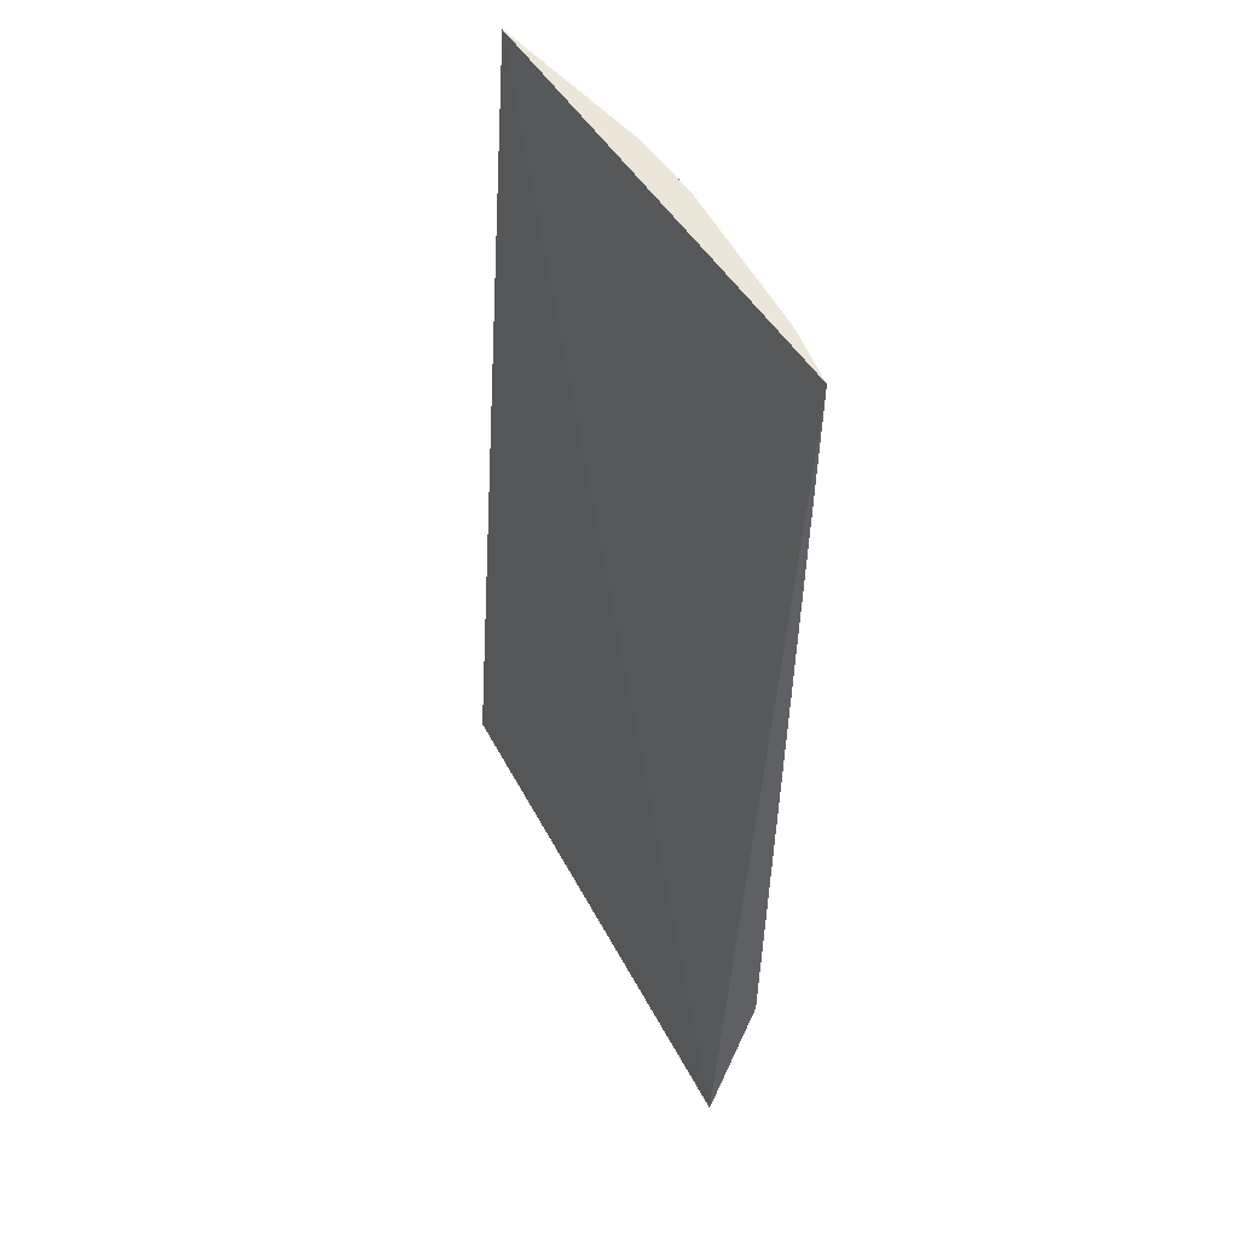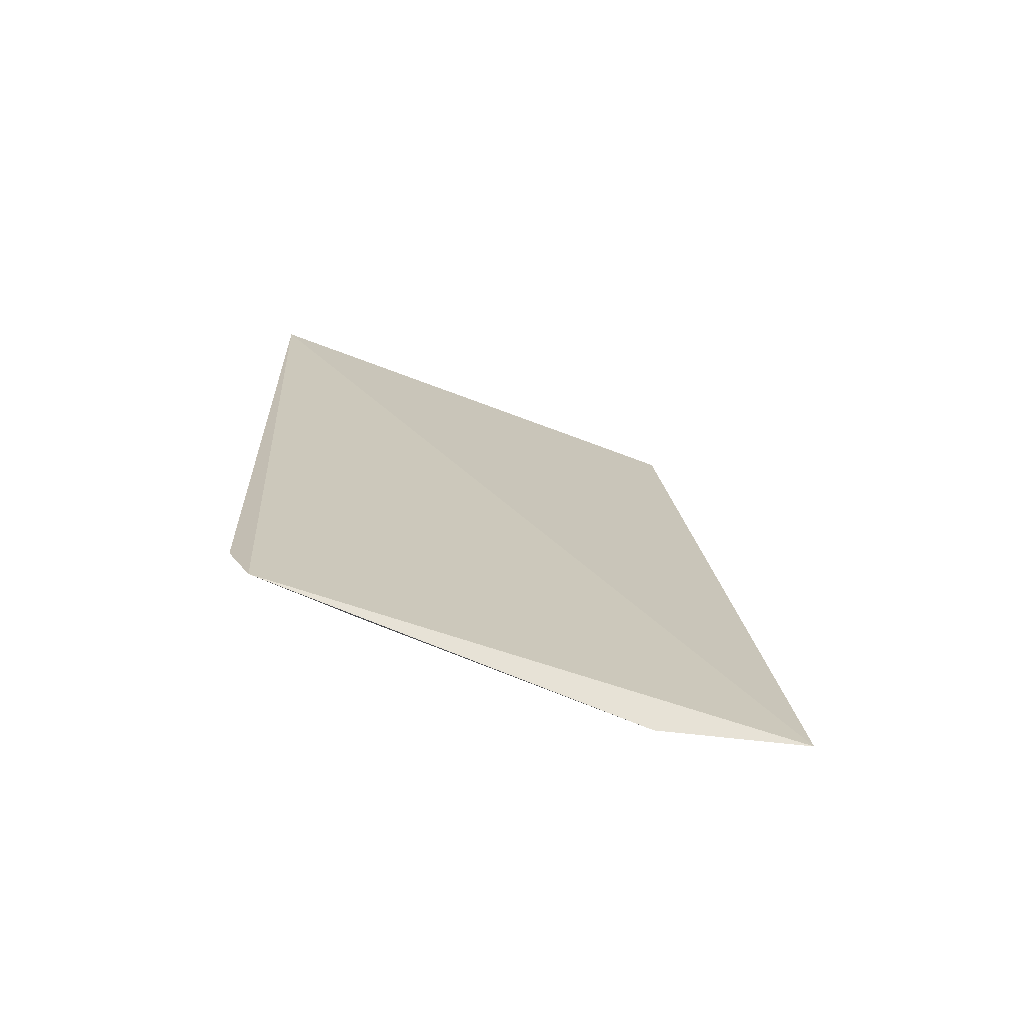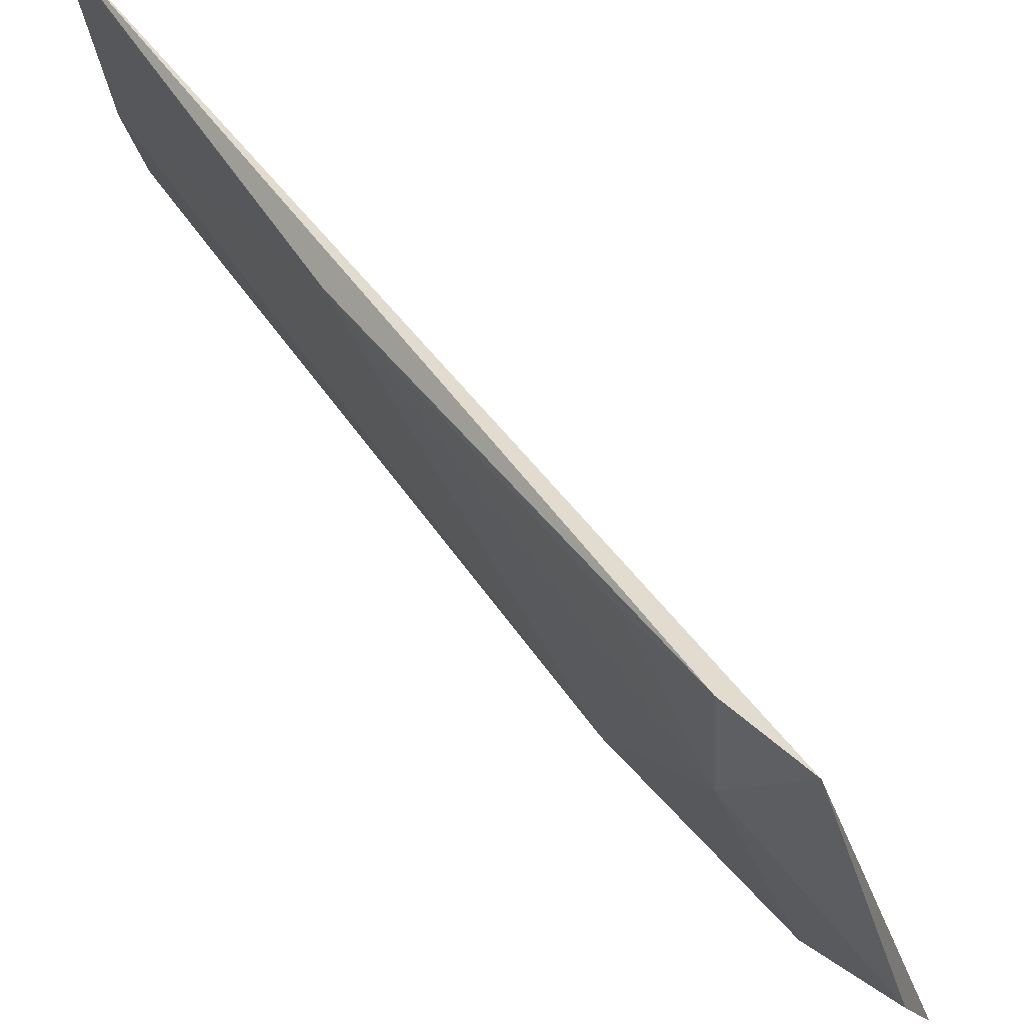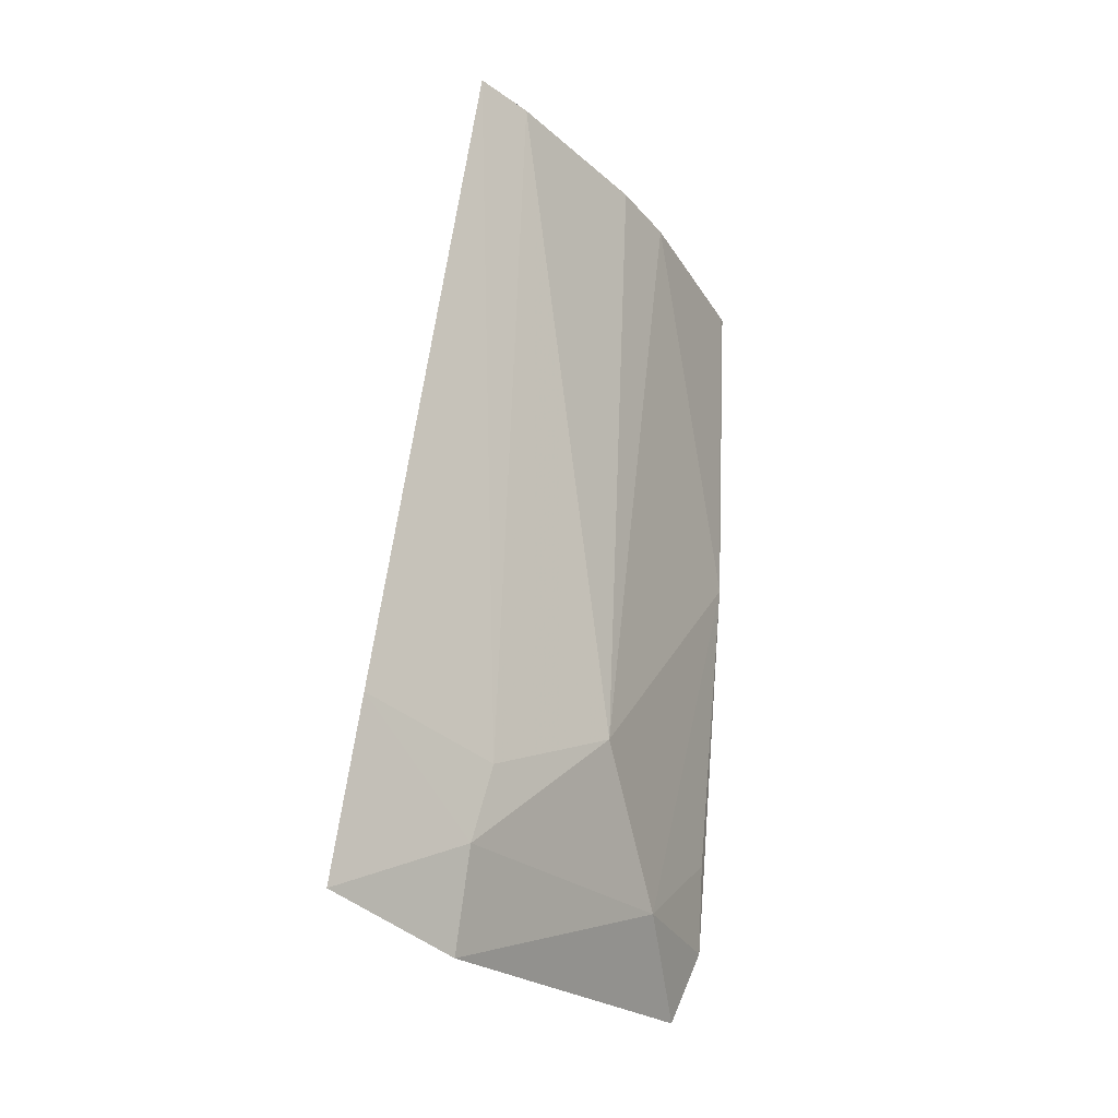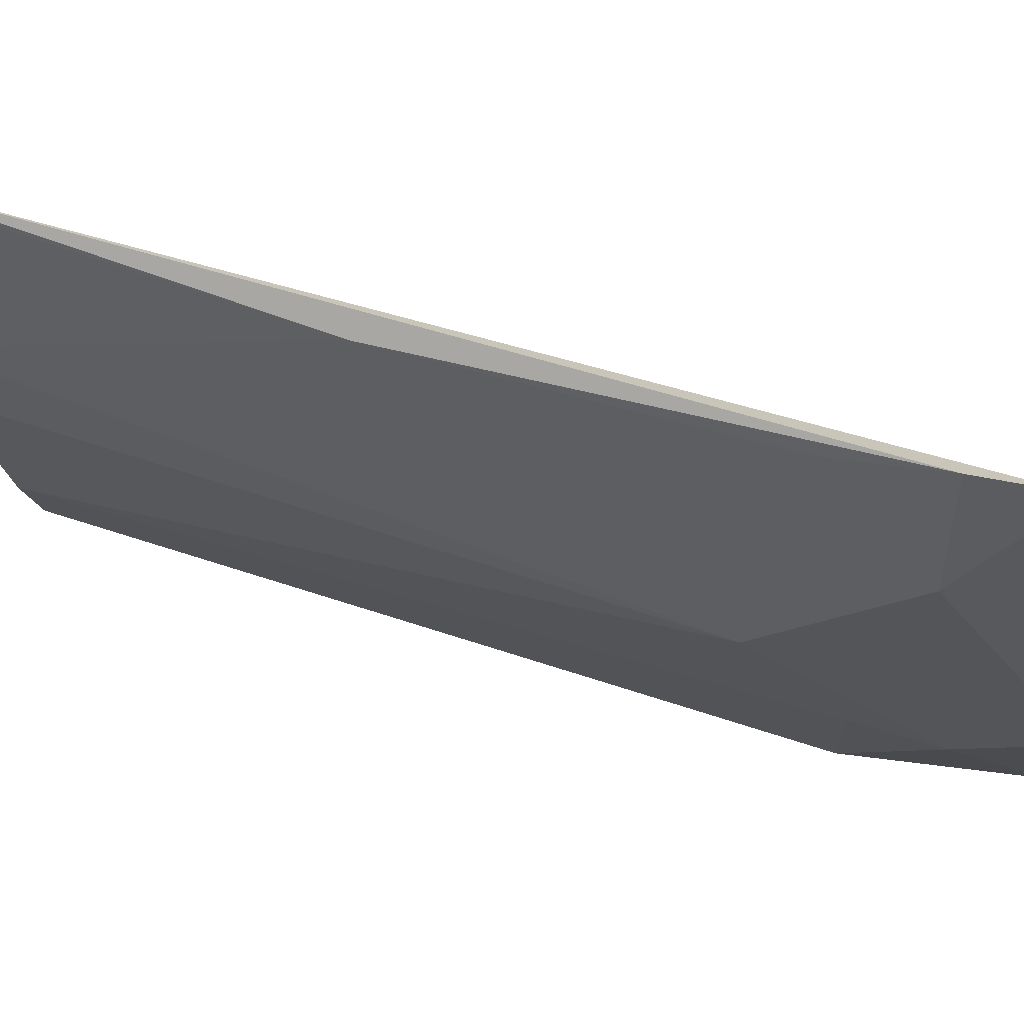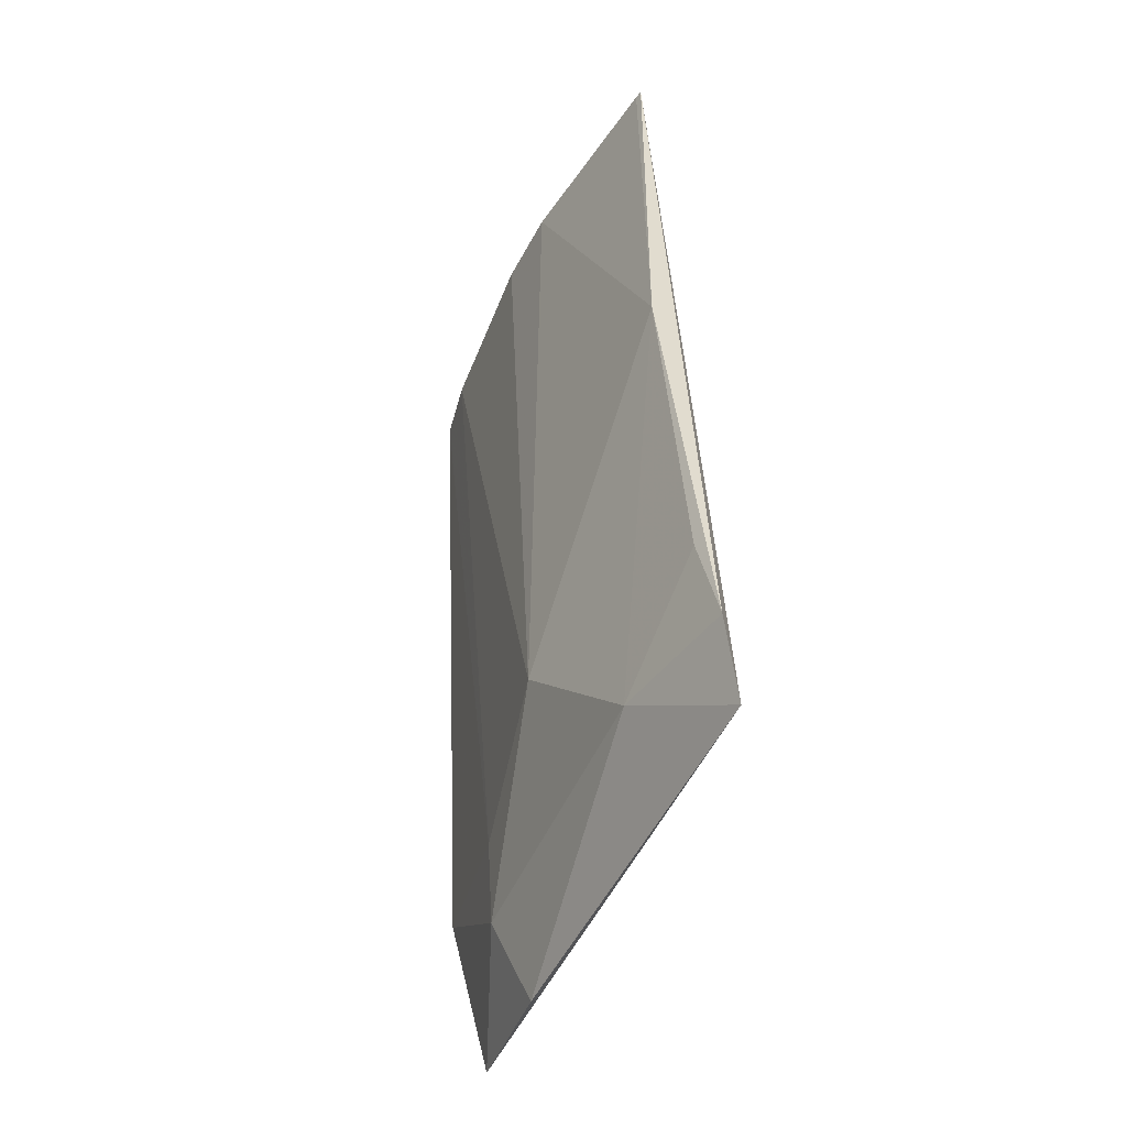
<metadata>
{"format":"obj","ext":"obj","renderer":"f3d","projection":"perspective","resolution":1024,"background":"white","views":[{"elev":48.1,"azim":-43.4,"up":"+Z"},{"elev":-66.3,"azim":-125.5,"up":"+Z"},{"elev":55.4,"azim":148.8,"up":"+Y"},{"elev":-27.9,"azim":18.3,"up":"+Z"},{"elev":50.0,"azim":114.6,"up":"+Y"},{"elev":-48.1,"azim":140.0,"up":"+Z"}]}
</metadata>
<code>
v 0.1067 -0.09359 -0.3503
v 0.1126 -0.0573 -0.4273
v 0.1152 -0.0712 -0.3503
v 0.1193 -0.04438 -0.3503
v 0.09572 -0.09637 -0.4354
v 0.1179 -0.04587 -0.3871
v 0.1123 -0.07044 -0.414
v 0.117 -0.0636 -0.3503
v 0.111 -0.04551 -0.4349
v 0.1094 -0.08776 -0.3503
v 0.1041 -0.08544 -0.4286
v 0.1192 -0.04516 -0.3503
v 0.1137 -0.04409 -0.4276
v 0.1017 -0.08249 -0.4379
v 0.09907 -0.09827 -0.419
v 0.1147 -0.0457 -0.4187
v 0.1057 -0.08422 -0.421
f 1 3 4
f 5 1 4
f 7 2 6
f 8 4 3
f 8 7 6
f 8 3 7
f 9 5 4
f 10 7 3
f 10 3 1
f 11 2 7
f 12 8 6
f 12 6 4
f 12 4 8
f 13 9 4
f 13 4 6
f 13 2 9
f 14 9 2
f 14 2 11
f 14 11 5
f 14 5 9
f 15 1 5
f 15 5 11
f 16 13 6
f 16 6 2
f 16 2 13
f 17 10 1
f 17 1 15
f 17 7 10
f 17 15 11
f 17 11 7

</code>
